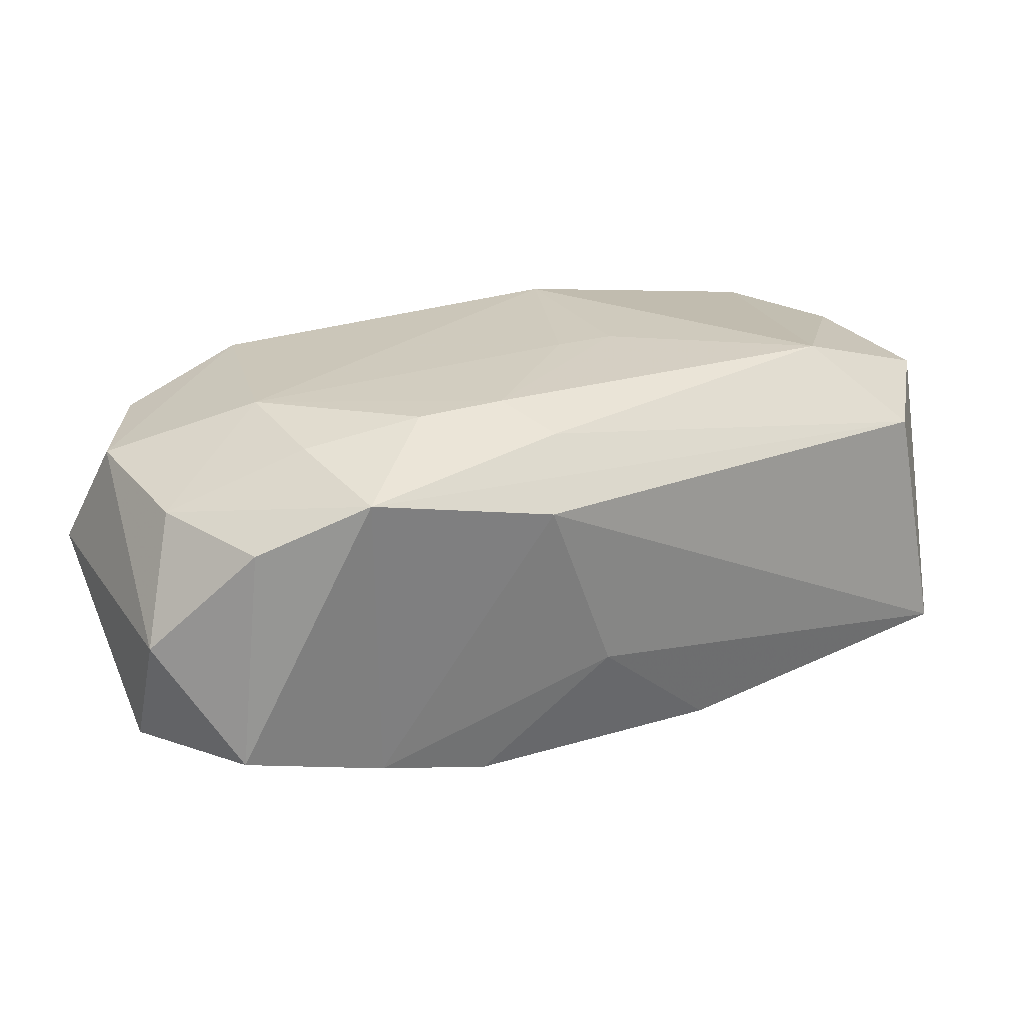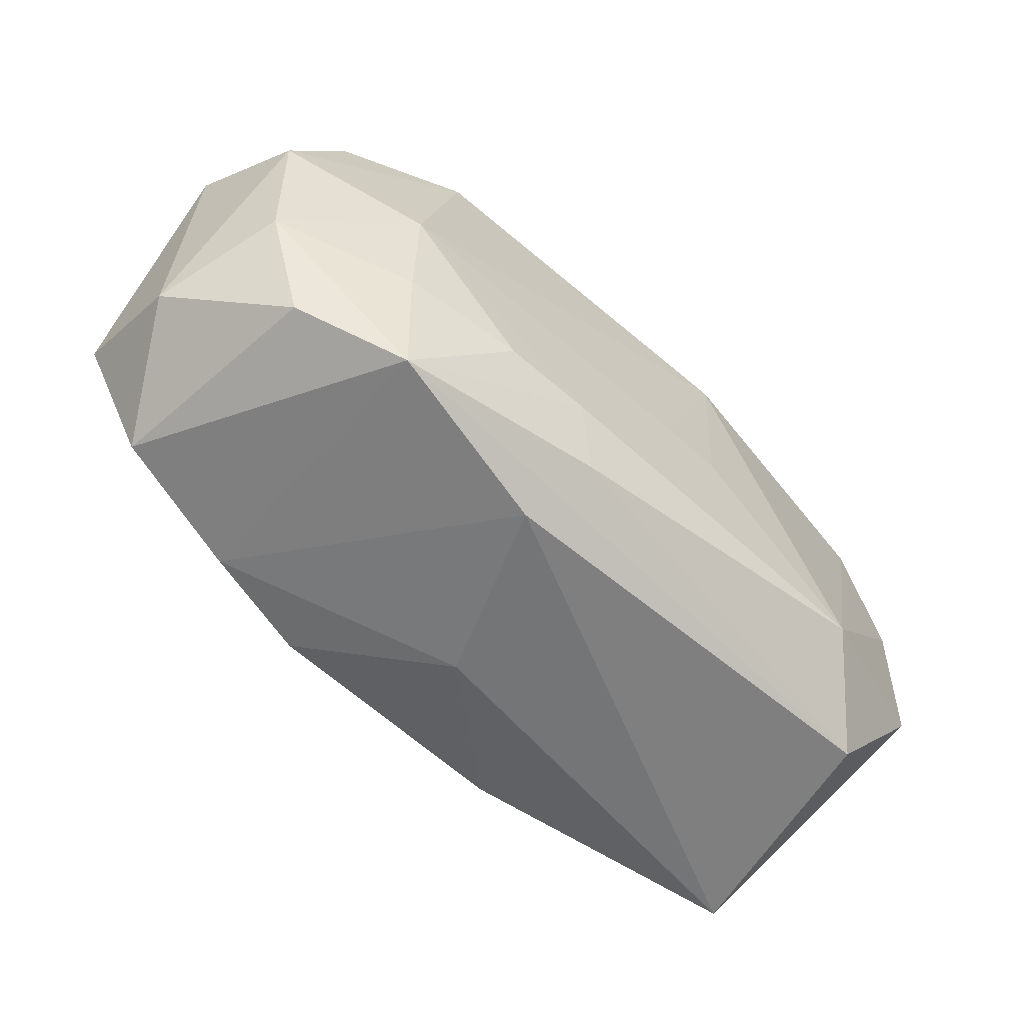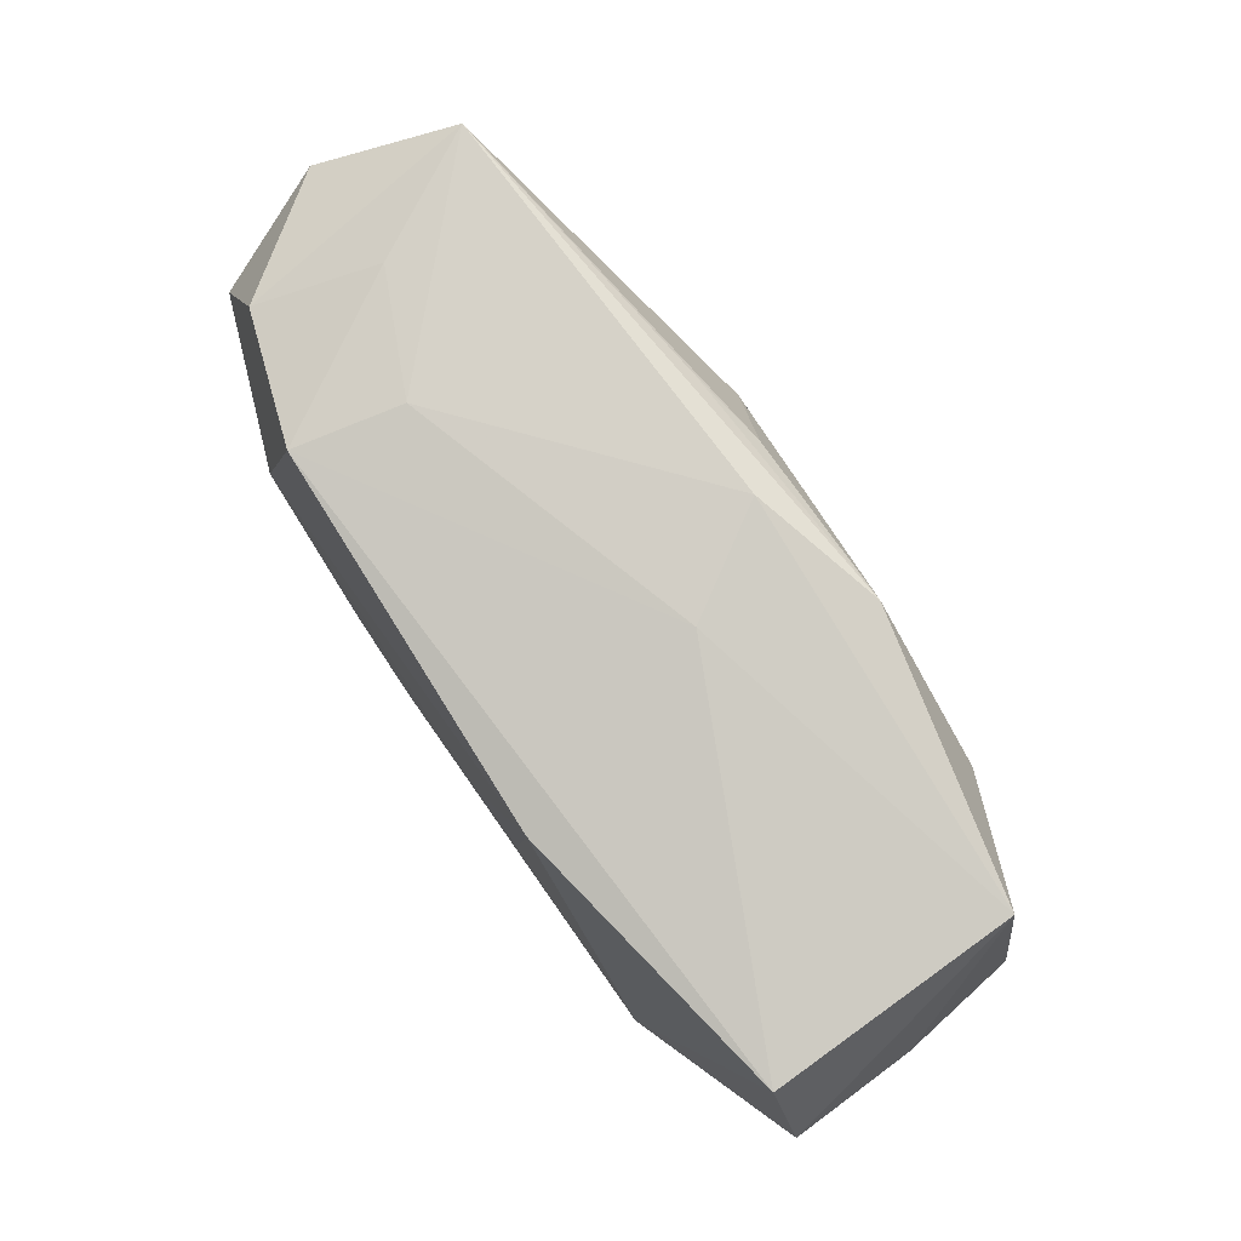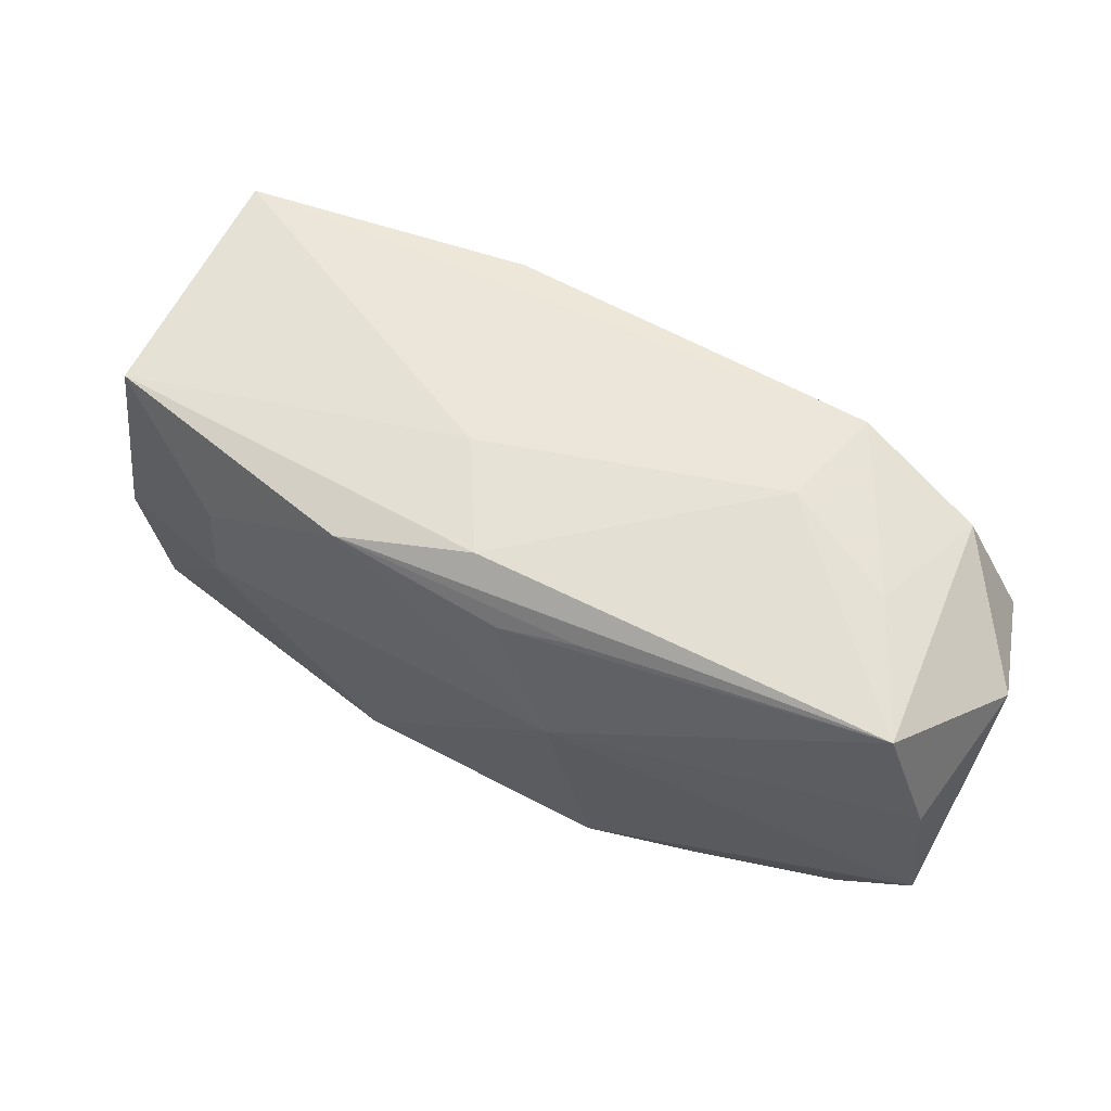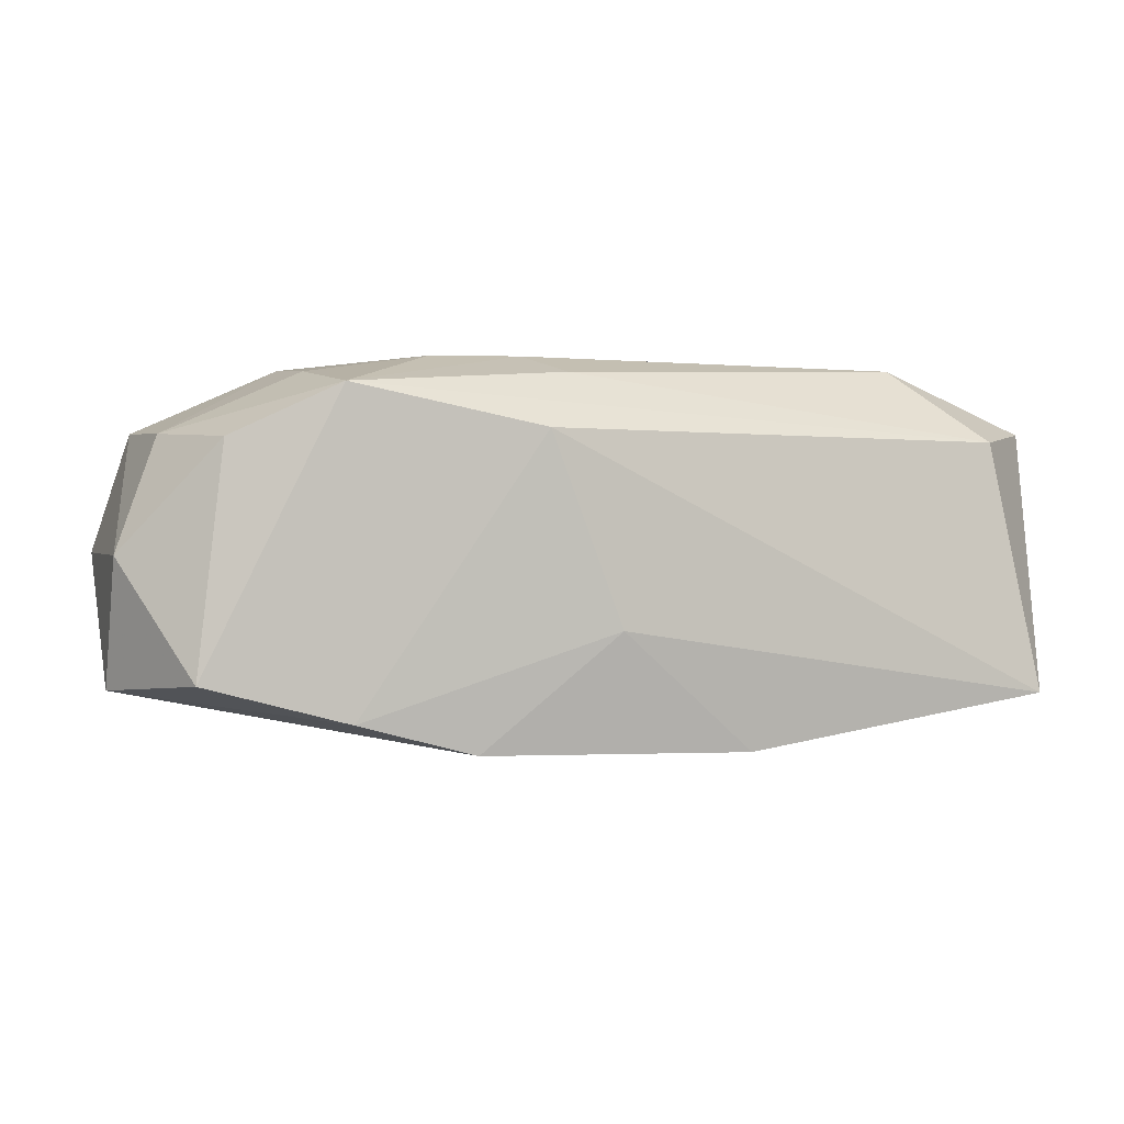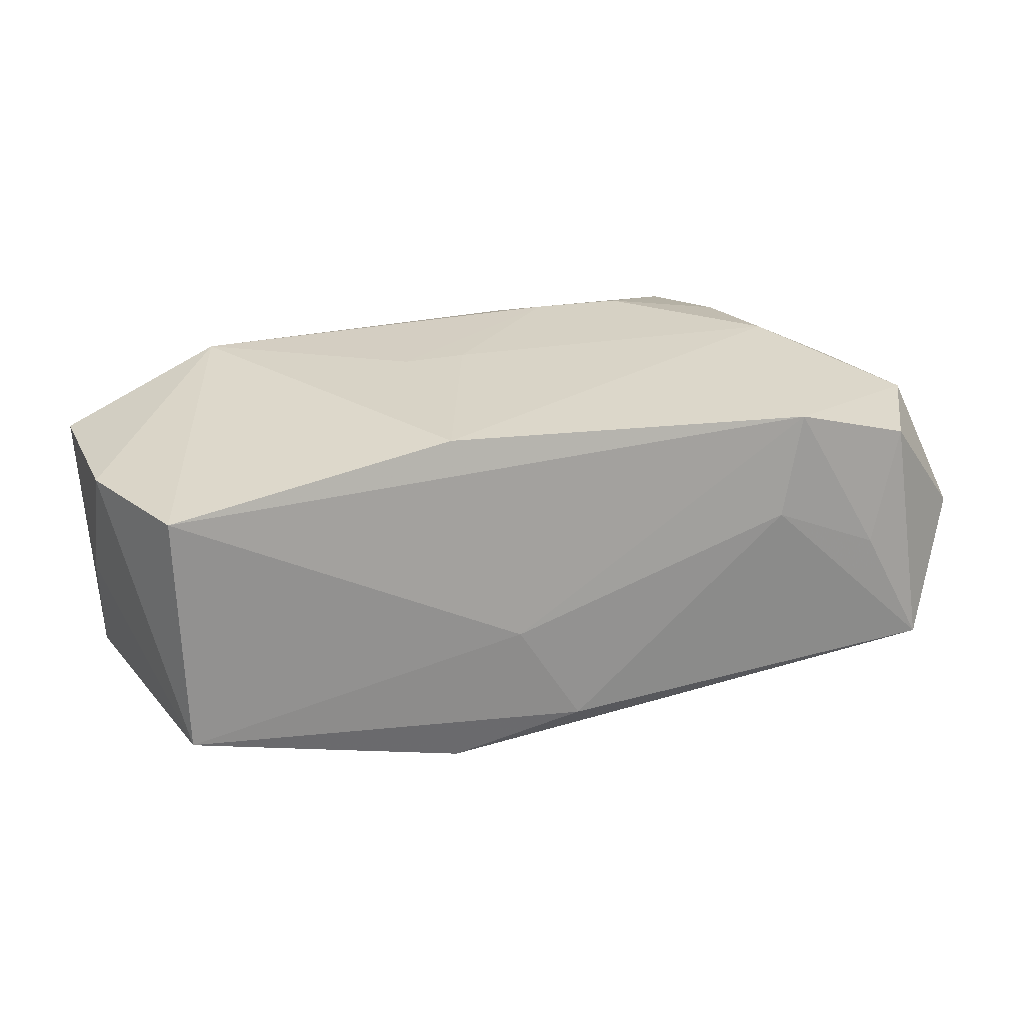
<metadata>
{"format":"obj","ext":"obj","renderer":"f3d","projection":"perspective","resolution":1024,"background":"white","views":[{"elev":25.1,"azim":-29.2,"up":"+Z"},{"elev":-58.6,"azim":-42.1,"up":"+Y"},{"elev":78.2,"azim":55.2,"up":"+Y"},{"elev":66.7,"azim":-151.7,"up":"+Y"},{"elev":-2.2,"azim":-17.5,"up":"+Z"},{"elev":26.3,"azim":158.9,"up":"+Z"}]}
</metadata>
<code>
v 0.02207 -0.0003599 -0.01347
v -0.0282 0.01589 0.009429
v 0.005425 0.01729 -0.001798
v 0.0104 0.01608 -0.01235
v 0.009751 0.01412 0.01397
v -0.03222 -0.003673 0.008459
v -0.02094 -0.0158 0.01128
v -0.008301 0.01579 -0.01137
v 0.03082 0.0141 -0.00793
v -0.02512 0.01765 0.0009024
v 0.0311 0.01334 0.01042
v 0.008787 -0.01579 -0.0144
v -0.01985 -0.01392 -0.01224
v -0.03047 -0.01224 -0.009545
v -0.002551 0.01467 -0.01249
v -0.02238 -0.007307 0.0129
v -0.03559 -0.007492 -0.0004899
v -0.01117 -0.01452 -0.01445
v 0.03364 -0.007146 -0.009379
v 0.00826 -0.0009964 0.01444
v -0.01346 -0.008726 0.01423
v -0.007709 0.006155 -0.01499
v -0.03564 -0.003113 -0.009966
v -0.006964 -0.01791 0.008327
v -0.001383 -0.01717 -0.005745
v -0.02285 0.0008834 0.01392
v -0.03308 0.007385 0.009441
v -0.004363 -0.01367 0.01279
v -0.006641 -0.009216 0.01438
v 0.02175 0.007872 -0.01254
v -0.02998 0.01794 -0.008374
v 0.0007391 0.01795 -0.009501
v -0.03542 0.01251 0.0005471
v -0.02865 -0.01229 0.0076
v 0.003542 -0.0007167 0.01446
v -0.01848 0.01697 0.01268
v 0.03122 -0.01749 -0.01025
v 0.03457 -0.008399 0.009879
v 0.03457 0.003605 0.0103
v 0.03457 -0.00183 0.0004082
v 0.02212 -0.01069 0.01419
v 0.02774 -0.01653 0.00837
v -0.0165 0.01795 0.004916
v -0.03387 0.008565 -0.009051
f 38 42 37
f 37 19 38
f 22 12 18
f 18 23 22
f 41 42 38
f 41 20 29
f 5 20 41
f 11 9 3
f 5 41 11
f 9 11 39
f 39 41 38
f 39 11 41
f 2 31 33
f 2 10 31
f 28 41 29
f 42 41 28
f 14 34 17
f 17 23 14
f 34 6 17
f 33 23 17
f 44 31 22
f 22 23 44
f 33 31 44
f 44 23 33
f 14 23 13
f 23 18 13
f 29 20 35
f 35 20 5
f 22 31 15
f 15 4 22
f 22 4 30
f 30 4 9
f 3 9 32
f 9 4 32
f 32 4 31
f 19 9 40
f 9 39 40
f 38 19 40
f 40 39 38
f 10 2 36
f 36 11 3
f 5 11 36
f 27 2 33
f 33 17 27
f 27 17 6
f 27 36 2
f 24 37 42
f 31 4 8
f 8 15 31
f 4 15 8
f 1 12 22
f 22 30 1
f 1 37 12
f 19 37 1
f 1 9 19
f 1 30 9
f 10 36 43
f 31 10 43
f 43 32 31
f 3 32 43
f 43 36 3
f 7 6 34
f 7 28 29
f 7 34 14
f 42 28 7
f 7 24 42
f 14 13 7
f 13 24 7
f 36 27 26
f 29 35 26
f 5 36 26
f 26 27 6
f 26 35 5
f 25 13 18
f 25 24 13
f 25 18 12
f 12 37 25
f 37 24 25
f 21 7 29
f 29 26 21
f 7 21 16
f 16 21 26
f 6 7 16
f 16 26 6

</code>
